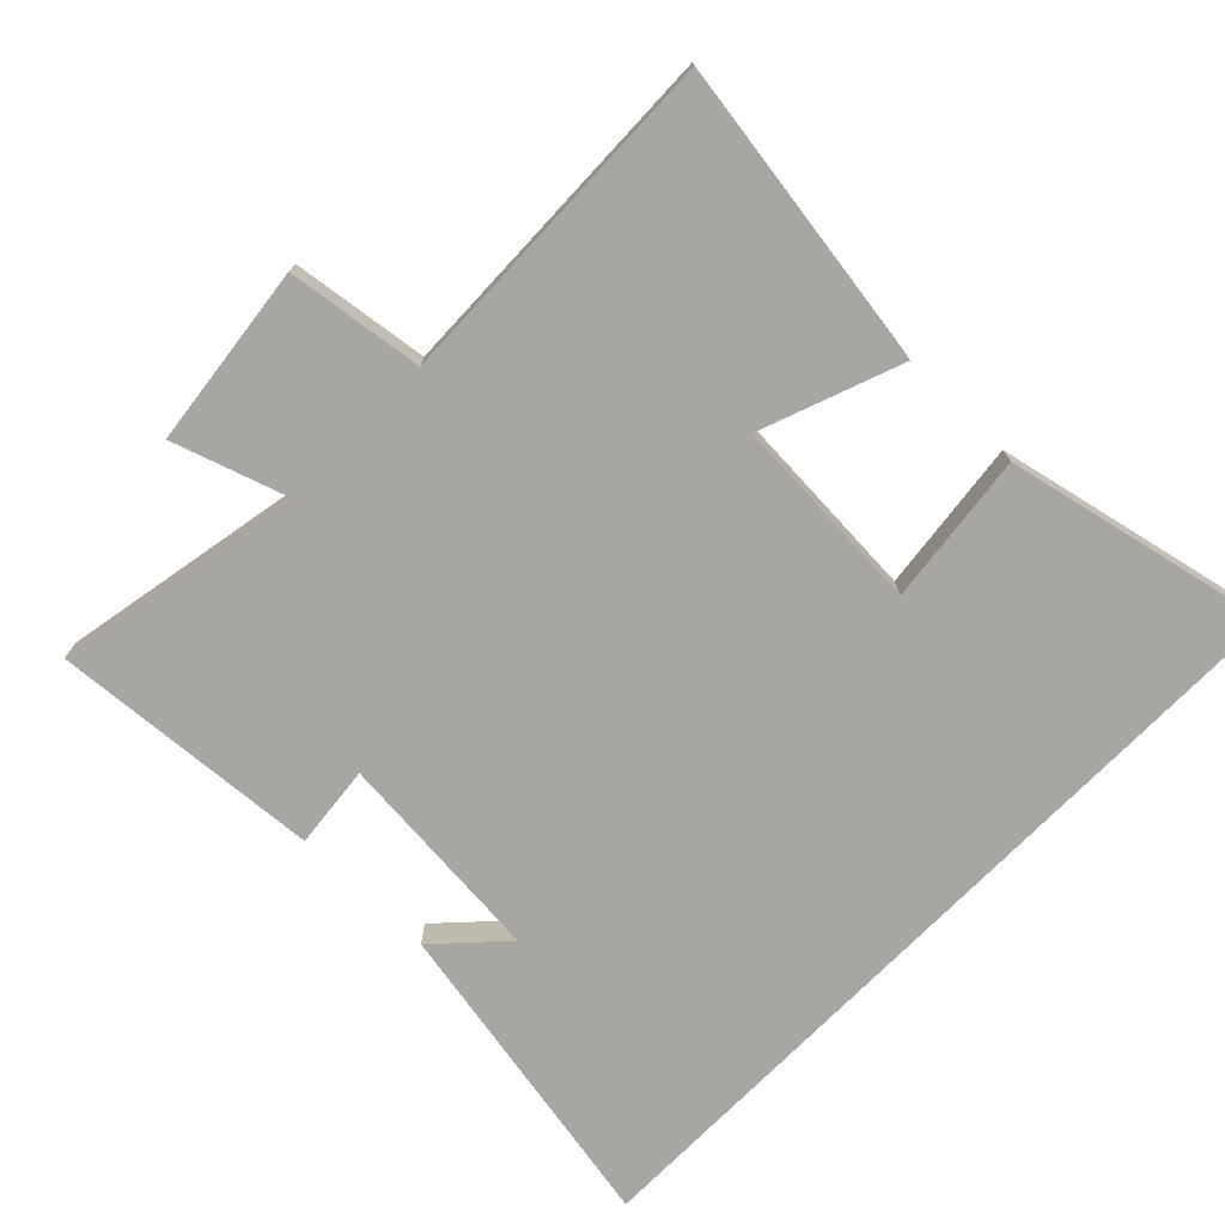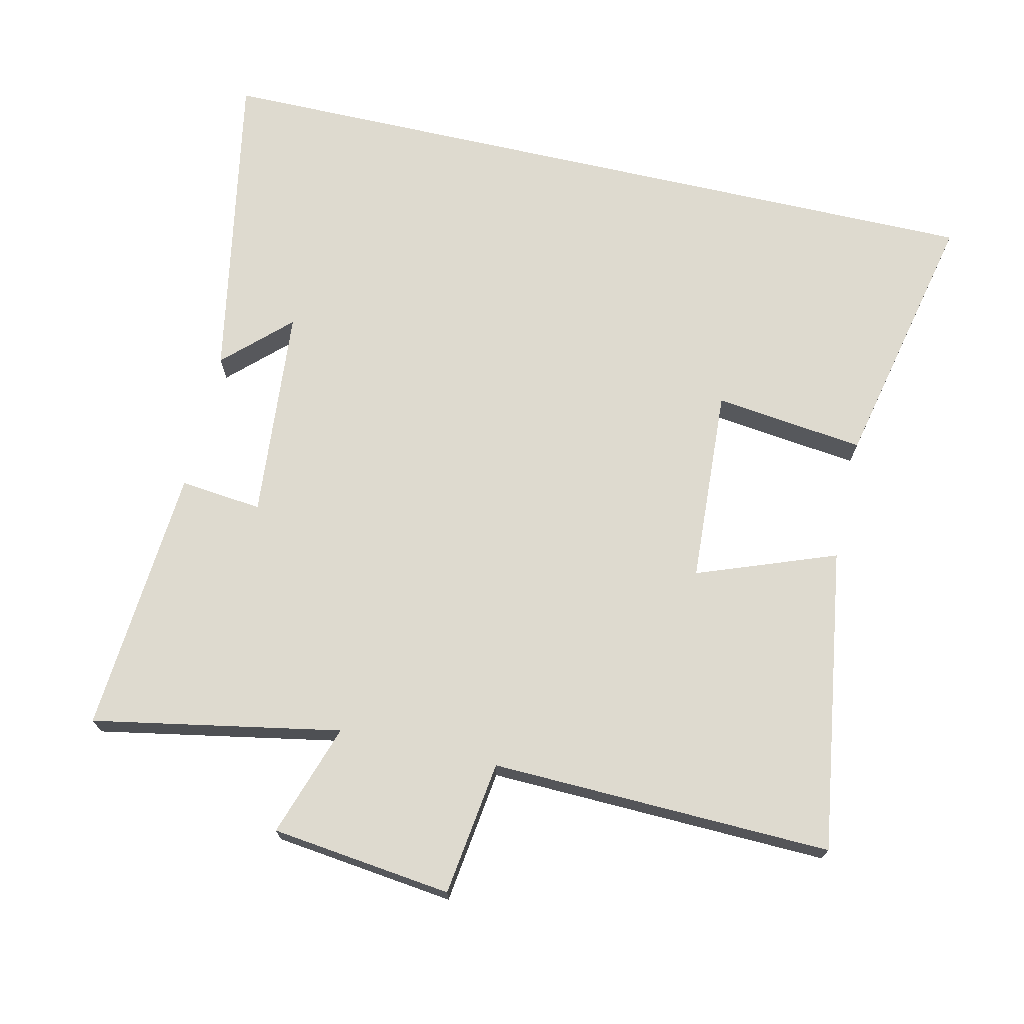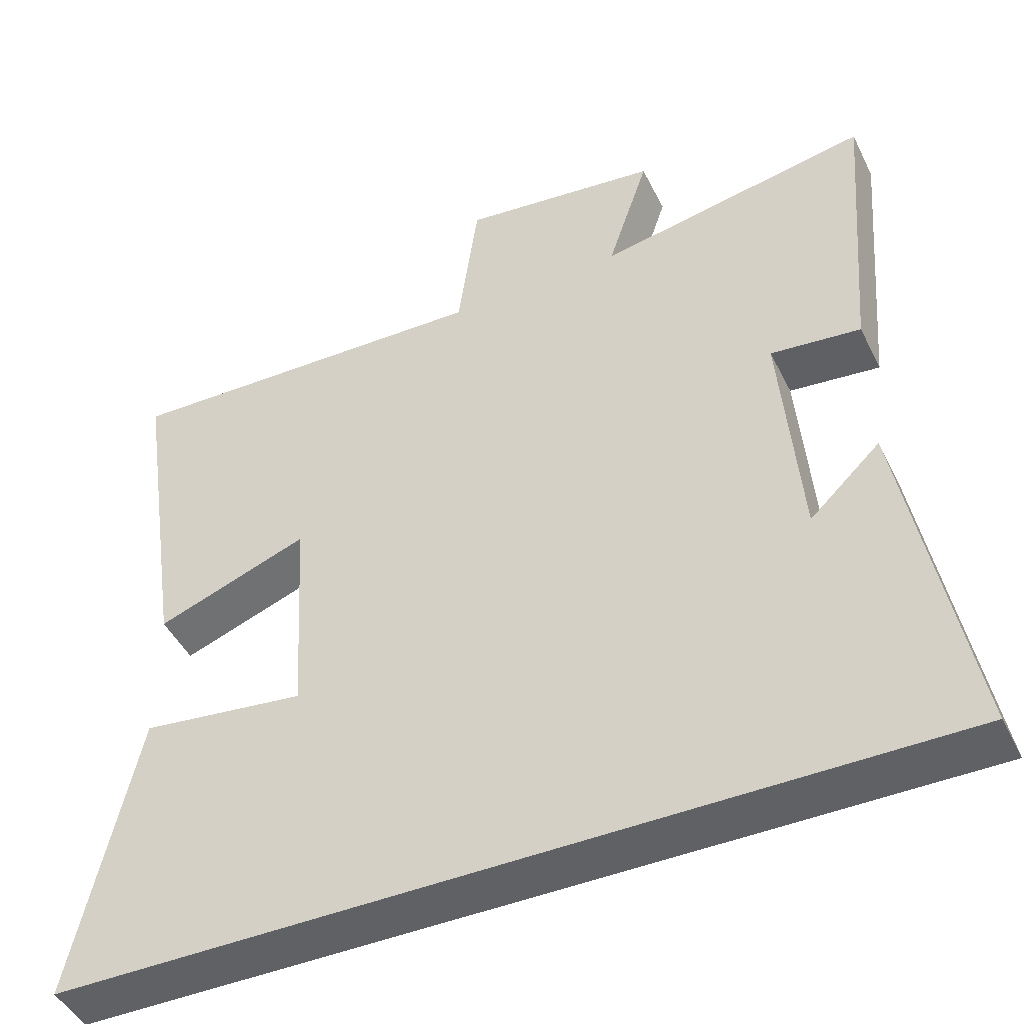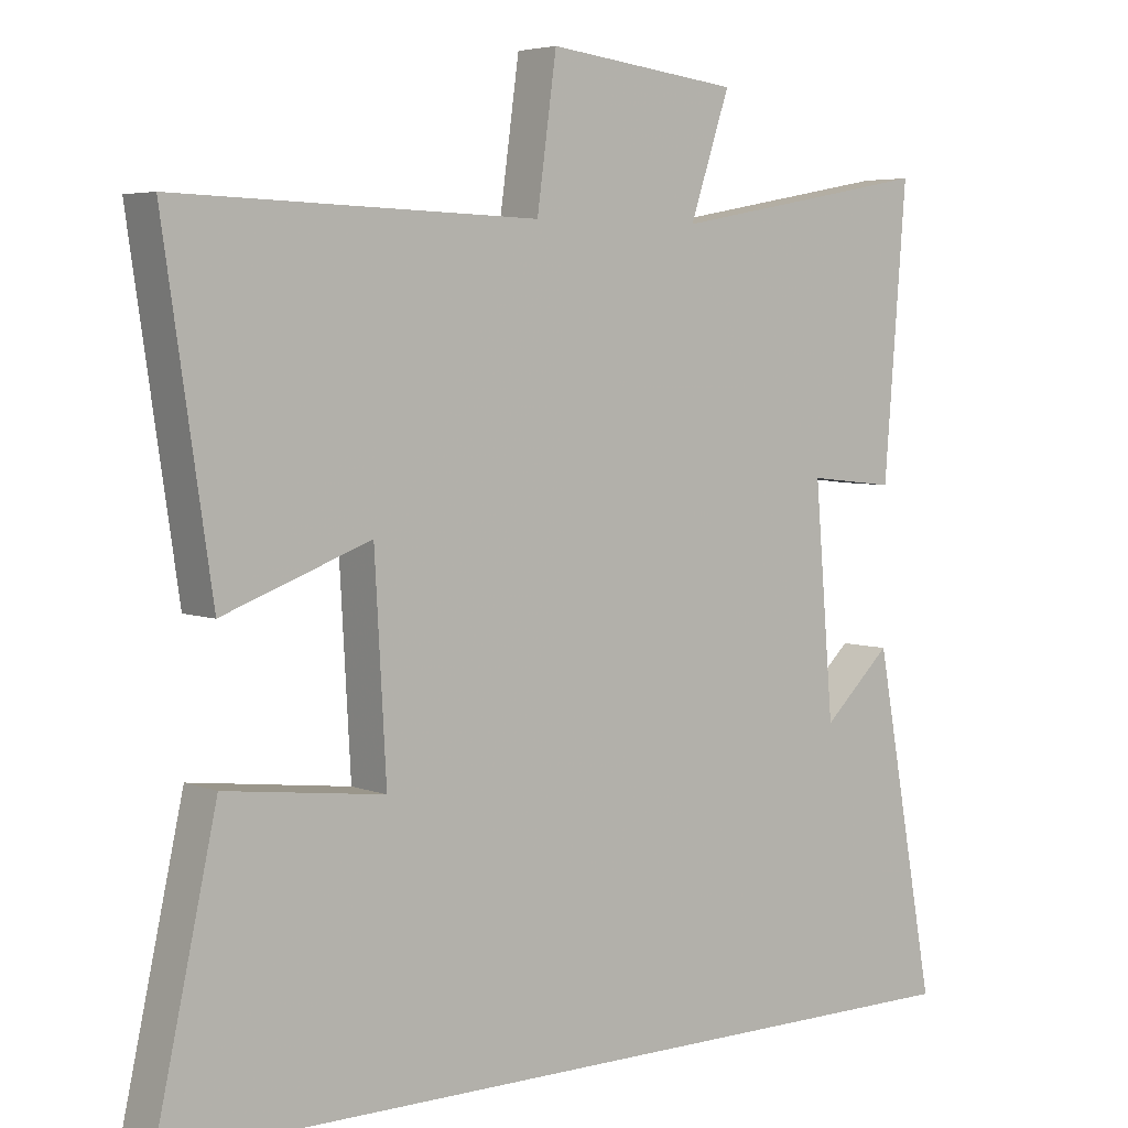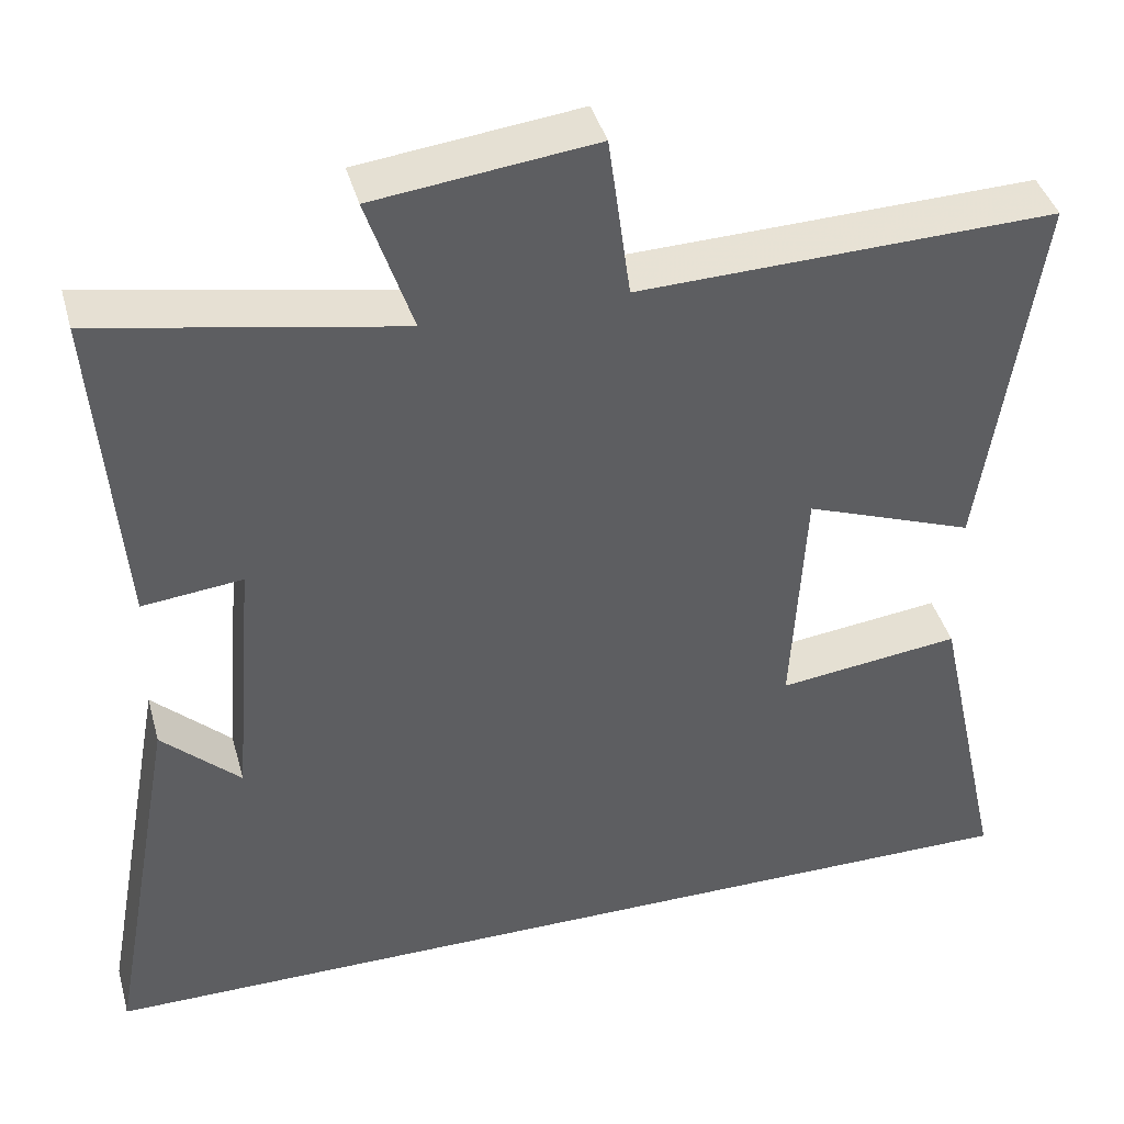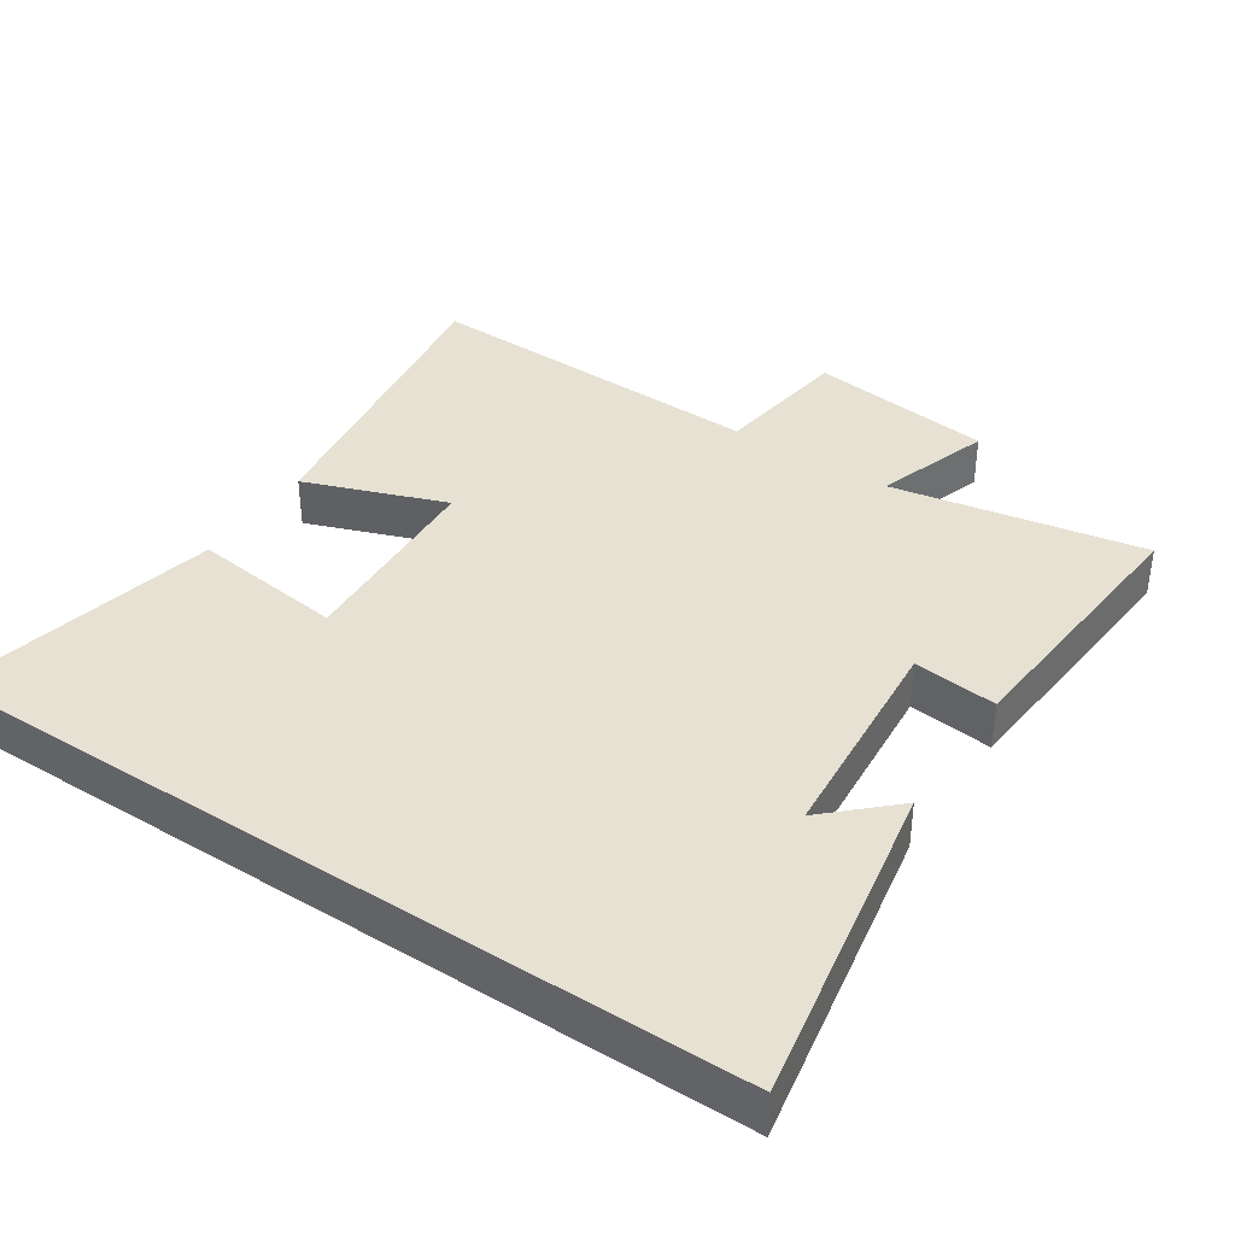
<metadata>
{"format":"obj","ext":"obj","renderer":"f3d","projection":"perspective","resolution":1024,"background":"white","views":[{"elev":-74.0,"azim":45.6,"up":"+Y"},{"elev":71.0,"azim":12.8,"up":"+Y"},{"elev":-45.7,"azim":-154.8,"up":"+Z"},{"elev":4.8,"azim":141.2,"up":"+Z"},{"elev":41.1,"azim":-15.2,"up":"+Z"},{"elev":38.6,"azim":-146.4,"up":"+Y"}]}
</metadata>
<code>
v 0.585 0.07 -0.5
v -0.585 0.07 -0.5
v -0.5 0.07 -0.034
v -0.406 0.07 -0.123
v -0.38 0.07 0.189
v -0.5 0.07 0.176
v -0.531 0.07 0.567
v -0.169 0.07 0.5
v -0.224 0.07 0.665
v 0.04 0.07 0.697
v 0.067 0.07 0.5
v 0.566 0.07 0.515
v 0.5 0.07 0.069
v 0.297 0.07 0.144
v 0.281 0.07 -0.142
v 0.5 0.07 -0.115
v 0.585 0 -0.5
v -0.585 0 -0.5
v -0.5 0 -0.034
v -0.406 0 -0.123
v -0.38 0 0.189
v -0.5 0 0.176
v -0.531 0 0.567
v -0.169 0 0.5
v -0.224 0 0.665
v 0.04 0 0.697
v 0.067 0 0.5
v 0.566 0 0.515
v 0.5 0 0.069
v 0.297 0 0.144
v 0.281 0 -0.142
v 0.5 0 -0.115
f 15 16 1 2
f 14 15 2
f 11 12 13 14
f 11 14 2
f 8 9 10 11
f 5 6 7 8
f 4 5 8 11
f 2 3 4
f 2 4 11
f 18 17 32 31
f 18 31 30
f 30 29 28 27
f 18 30 27
f 27 26 25 24
f 24 23 22 21
f 27 24 21 20
f 20 19 18
f 27 20 18
f 1 17 18 2
f 2 18 19 3
f 3 19 20 4
f 4 20 21 5
f 5 21 22 6
f 6 22 23 7
f 7 23 24 8
f 8 24 25 9
f 9 25 26 10
f 10 26 27 11
f 11 27 28 12
f 12 28 29 13
f 13 29 30 14
f 14 30 31 15
f 15 31 32 16
f 16 32 17 1

</code>
